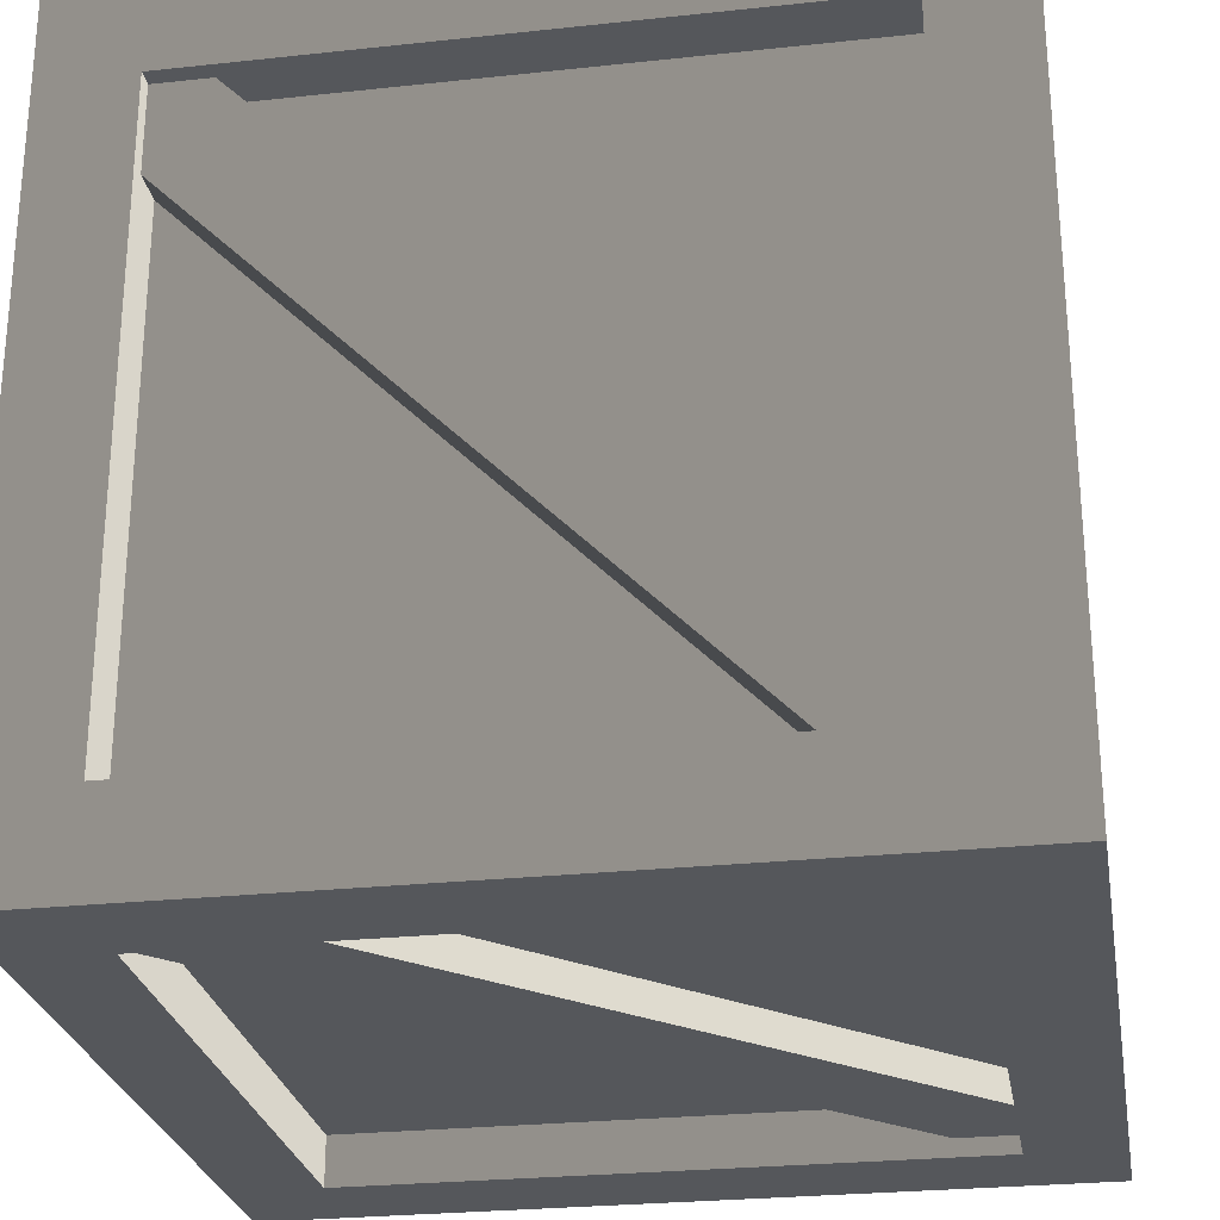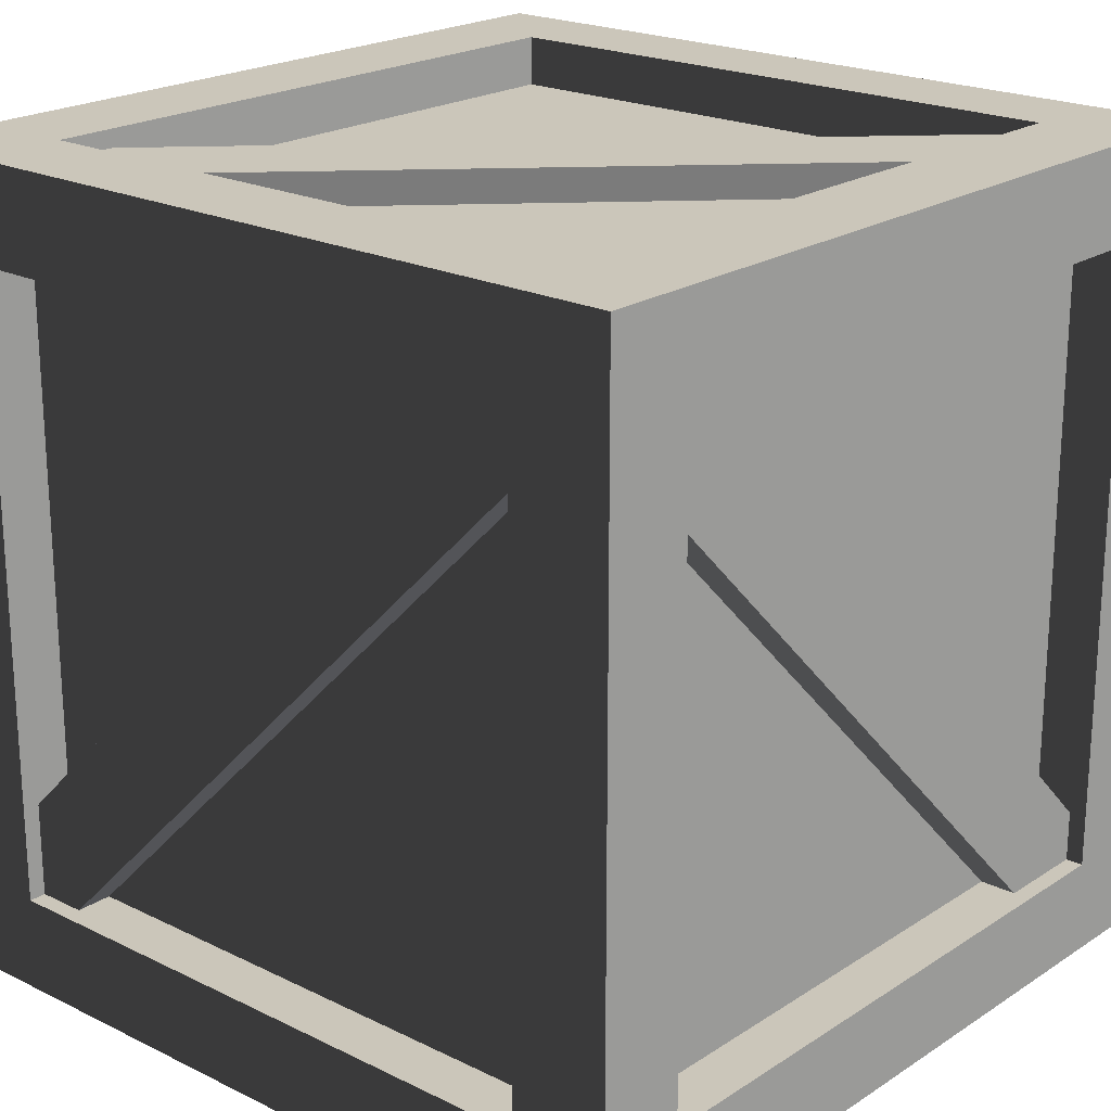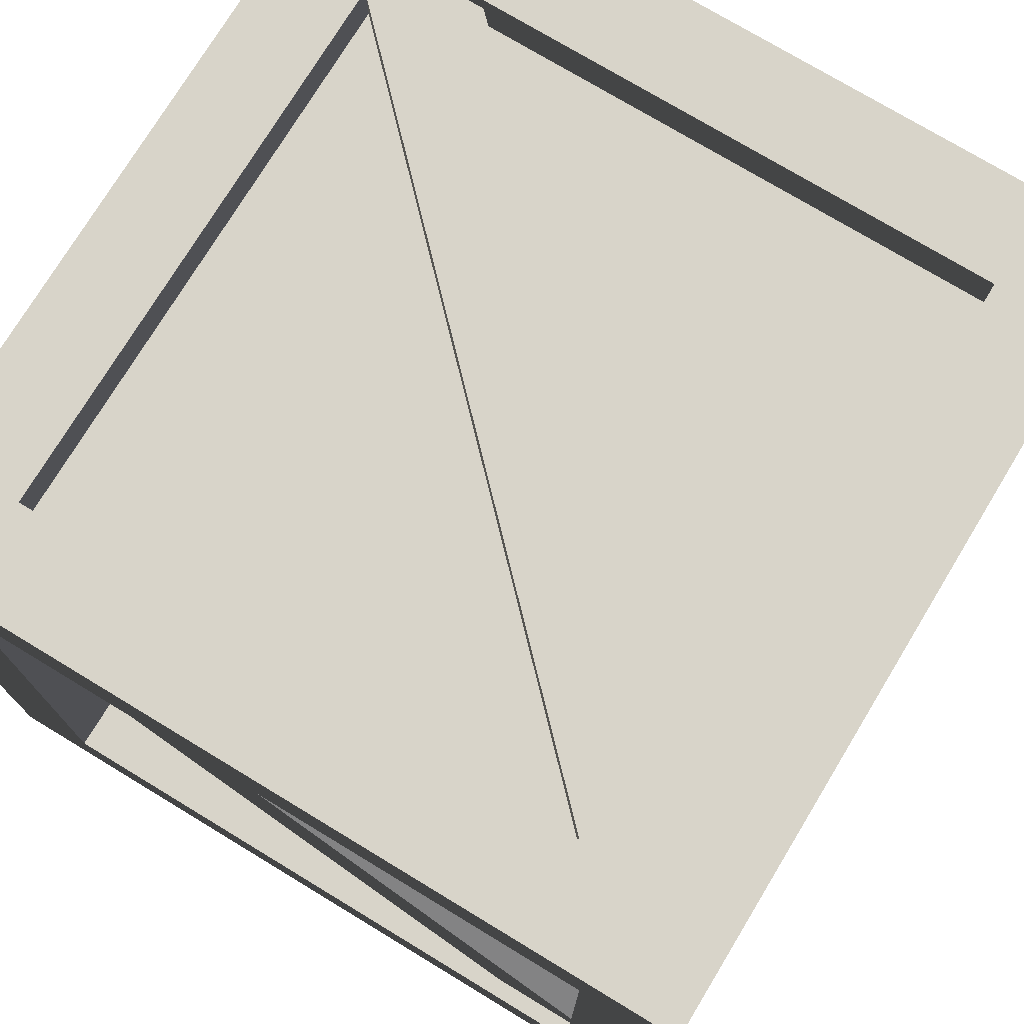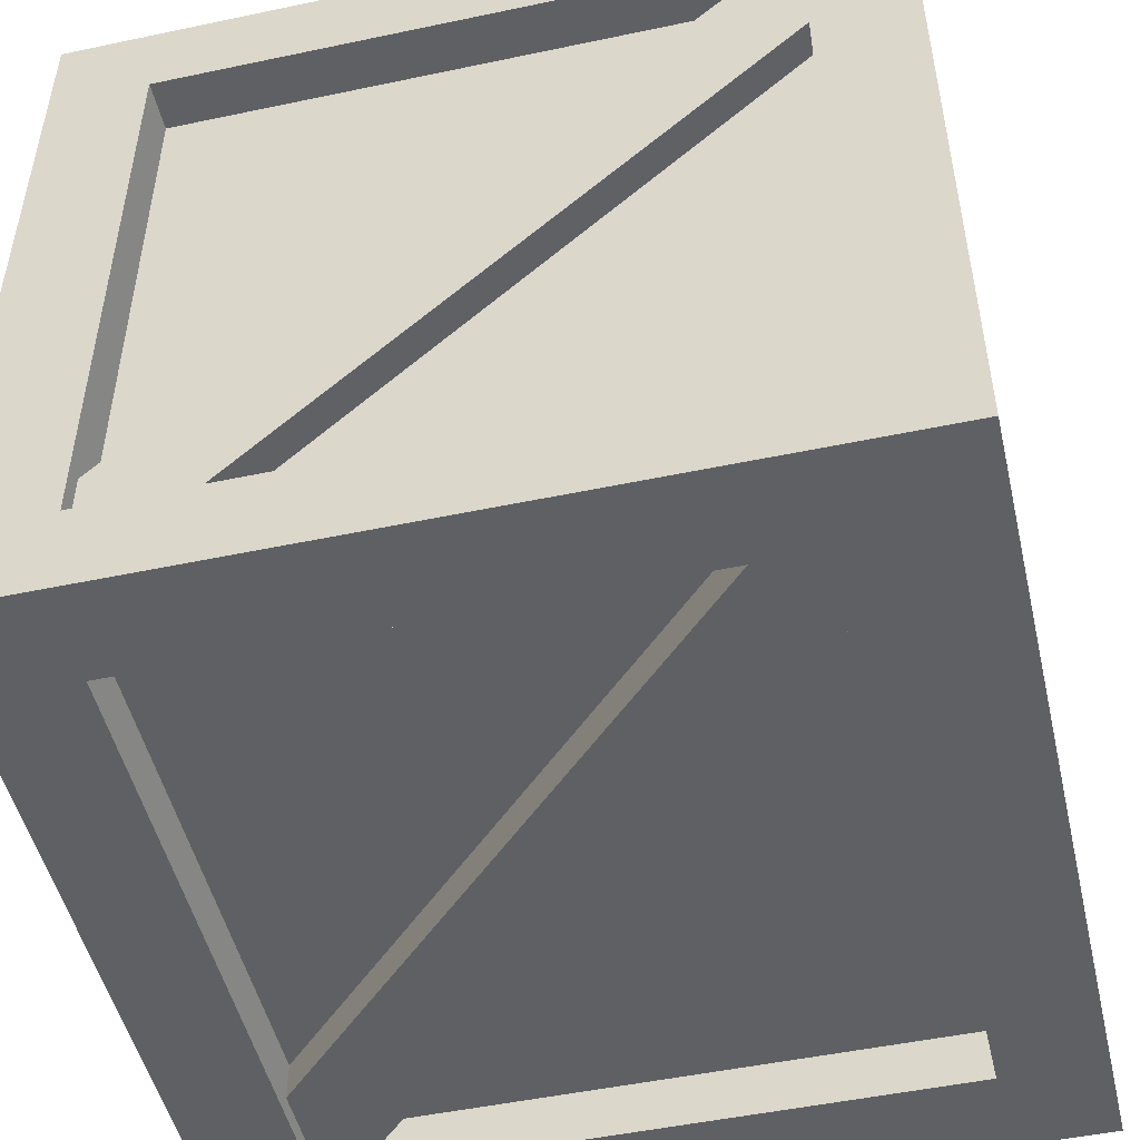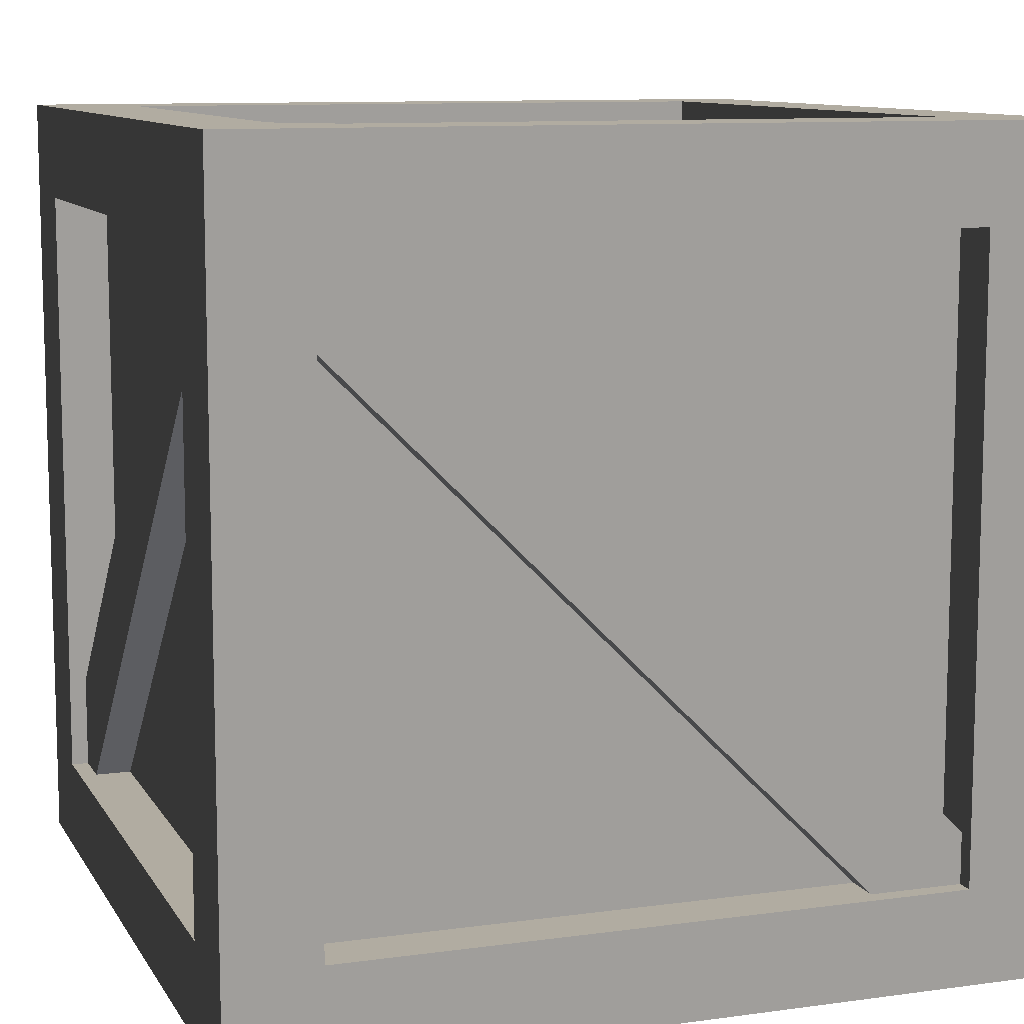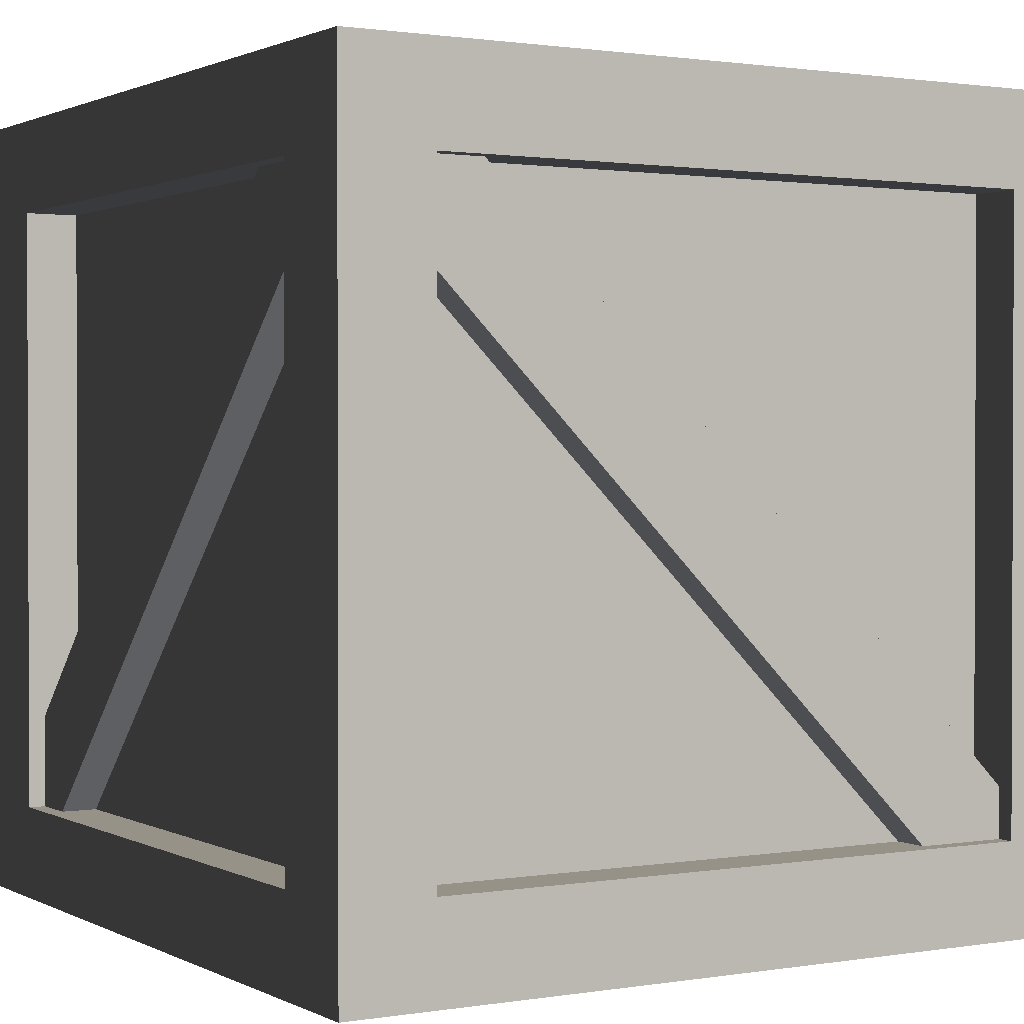
<metadata>
{"format":"obj","ext":"obj","renderer":"f3d","projection":"perspective","resolution":1024,"background":"white","views":[{"elev":-26.5,"azim":99.6,"up":"+Y"},{"elev":21.1,"azim":-138.9,"up":"+Y"},{"elev":75.0,"azim":121.2,"up":"+Y"},{"elev":-49.7,"azim":-166.9,"up":"+Z"},{"elev":10.2,"azim":70.7,"up":"+Y"},{"elev":1.2,"azim":59.3,"up":"+Y"}]}
</metadata>
<code>
v 0.7438 0.05046 -0.5531
v 0.7438 1.328 0.7247
v 0.7438 1.466 0.5867
v 0.7438 0.1885 -0.6911
v 0.7438 0.1885 -0.6911
v 0.7438 1.466 0.5867
v 0.6185 1.466 0.5867
v 0.6185 0.1885 -0.6911
v 0.6185 0.05046 -0.5531
v 0.6185 1.328 0.7247
v 0.7438 1.328 0.7247
v 0.7438 0.05046 -0.5531
v -0.5873 0.1824 0.6729
v -0.5873 1.372 0.6729
v 0.5876 1.372 0.6729
v 0.5876 0.1824 0.6729
v -0.5879 1.46 0.6005
v -0.5879 1.46 -0.6005
v 0.5876 1.46 -0.6005
v 0.5876 1.46 0.6005
v -0.5873 1.372 -0.6728
v -0.5873 0.1824 -0.6728
v 0.5876 0.1824 -0.6728
v 0.5876 1.372 -0.6728
v -0.5879 0.0945 -0.6005
v -0.5879 0.0945 0.6005
v 0.5876 0.0945 0.6005
v 0.5876 0.0945 -0.6005
v 0.6734 0.1826 0.6004
v 0.6734 1.372 0.6004
v 0.6734 1.372 -0.6005
v 0.6734 0.1826 -0.6005
v -0.6733 0.1826 -0.6005
v -0.6733 1.372 -0.6005
v -0.6733 1.372 0.6004
v -0.6733 0.1826 0.6004
v -0.7772 0 0.7772
v -0.5873 0.1824 0.7772
v 0.5876 0.1824 0.7772
v 0.7772 0 0.7772
v 0.5876 1.372 0.7772
v 0.7772 1.554 0.7772
v -0.5873 1.372 0.7772
v -0.7772 1.554 0.7772
v -0.7772 1.554 -0.7772
v -0.5873 1.372 -0.7772
v 0.5876 1.372 -0.7772
v 0.7772 1.554 -0.7772
v 0.5876 0.1824 -0.7772
v 0.7772 0 -0.7772
v -0.5873 0.1824 -0.7772
v -0.7772 0 -0.7772
v -0.5873 0.1824 0.7772
v -0.5873 0.1824 0.6729
v 0.5876 0.1824 0.6729
v 0.5876 0.1824 0.7772
v 0.5876 0.1824 0.7772
v 0.5876 0.1824 0.6729
v 0.5876 1.372 0.6729
v 0.5876 1.372 0.7772
v 0.5876 1.372 0.7772
v 0.5876 1.372 0.6729
v -0.5873 1.372 0.6729
v -0.5873 1.372 0.7772
v -0.5873 1.372 0.7772
v -0.5873 1.372 0.6729
v -0.5873 0.1824 0.6729
v -0.5873 0.1824 0.7772
v -0.5873 1.372 -0.7772
v -0.5873 1.372 -0.6728
v 0.5876 1.372 -0.6728
v 0.5876 1.372 -0.7772
v 0.5876 1.372 -0.7772
v 0.5876 1.372 -0.6728
v 0.5876 0.1824 -0.6728
v 0.5876 0.1824 -0.7772
v 0.5876 0.1824 -0.7772
v 0.5876 0.1824 -0.6728
v -0.5873 0.1824 -0.6728
v -0.5873 0.1824 -0.7772
v -0.5873 0.1824 -0.7772
v -0.5873 0.1824 -0.6728
v -0.5873 1.372 -0.6728
v -0.5873 1.372 -0.7772
v 0.7772 0 0.7772
v 0.7772 0.1826 0.6004
v 0.7772 0.1826 -0.6005
v 0.7772 0 -0.7772
v 0.7772 1.372 -0.6005
v 0.7772 1.554 -0.7772
v 0.7772 1.372 0.6004
v 0.7772 1.554 0.7772
v -0.7772 0 -0.7772
v -0.7772 0.1826 -0.6005
v -0.7772 0.1826 0.6004
v -0.7772 0 0.7772
v -0.7772 1.372 0.6004
v -0.7772 1.554 0.7772
v -0.7772 1.372 -0.6005
v -0.7772 1.554 -0.7772
v 0.7772 0.1826 0.6004
v 0.6734 0.1826 0.6004
v 0.6734 0.1826 -0.6005
v 0.7772 0.1826 -0.6005
v 0.7772 0.1826 -0.6005
v 0.6734 0.1826 -0.6005
v 0.6734 1.372 -0.6005
v 0.7772 1.372 -0.6005
v 0.7772 1.372 -0.6005
v 0.6734 1.372 -0.6005
v 0.6734 1.372 0.6004
v 0.7772 1.372 0.6004
v 0.7772 1.372 0.6004
v 0.6734 1.372 0.6004
v 0.6734 0.1826 0.6004
v 0.7772 0.1826 0.6004
v -0.7772 0.1826 -0.6005
v -0.6733 0.1826 -0.6005
v -0.6733 0.1826 0.6004
v -0.7772 0.1826 0.6004
v -0.7772 0.1826 0.6004
v -0.6733 0.1826 0.6004
v -0.6733 1.372 0.6004
v -0.7772 1.372 0.6004
v -0.7772 1.372 0.6004
v -0.6733 1.372 0.6004
v -0.6733 1.372 -0.6005
v -0.7772 1.372 -0.6005
v -0.7772 1.372 -0.6005
v -0.6733 1.372 -0.6005
v -0.6733 0.1826 -0.6005
v -0.7772 0.1826 -0.6005
v -0.7772 1.554 0.7772
v -0.5879 1.554 0.6005
v 0.5876 1.554 0.6005
v 0.7772 1.554 0.7772
v 0.5876 1.554 -0.6005
v 0.7772 1.554 -0.7772
v -0.5879 1.554 -0.6005
v -0.7772 1.554 -0.7772
v -0.7772 0 -0.7772
v -0.5879 0 -0.6005
v 0.5876 0 -0.6005
v 0.7772 0 -0.7772
v 0.5876 0 0.6005
v 0.7772 0 0.7772
v -0.5879 0 0.6005
v -0.7772 0 0.7772
v -0.5879 1.554 0.6005
v -0.5879 1.46 0.6005
v 0.5876 1.46 0.6005
v 0.5876 1.554 0.6005
v 0.5876 1.554 0.6005
v 0.5876 1.46 0.6005
v 0.5876 1.46 -0.6005
v 0.5876 1.554 -0.6005
v 0.5876 1.554 -0.6005
v 0.5876 1.46 -0.6005
v -0.5879 1.46 -0.6005
v -0.5879 1.554 -0.6005
v -0.5879 1.554 -0.6005
v -0.5879 1.46 -0.6005
v -0.5879 1.46 0.6005
v -0.5879 1.554 0.6005
v -0.5879 0 -0.6005
v -0.5879 0.0945 -0.6005
v 0.5876 0.0945 -0.6005
v 0.5876 0 -0.6005
v 0.5876 0 -0.6005
v 0.5876 0.0945 -0.6005
v 0.5876 0.0945 0.6005
v 0.5876 0 0.6005
v 0.5876 0 0.6005
v 0.5876 0.0945 0.6005
v -0.5879 0.0945 0.6005
v -0.5879 0 0.6005
v -0.5879 0 0.6005
v -0.5879 0.0945 0.6005
v -0.5879 0.0945 -0.6005
v -0.5879 0 -0.6005
v -0.7438 0.05046 0.5531
v -0.7438 1.328 -0.7247
v -0.7438 1.466 -0.5867
v -0.7438 0.1885 0.6911
v -0.7438 0.1885 0.6911
v -0.7438 1.466 -0.5867
v -0.6185 1.466 -0.5867
v -0.6185 0.1885 0.6911
v -0.6185 0.05046 0.5531
v -0.6185 1.328 -0.7247
v -0.7438 1.328 -0.7247
v -0.7438 0.05046 0.5531
v -0.7267 0.224 0.7438
v 0.5511 1.502 0.7438
v 0.6891 1.364 0.7438
v -0.5887 0.08603 0.7438
v -0.5887 0.08603 0.7438
v 0.6891 1.364 0.7438
v 0.6891 1.364 0.6185
v -0.5887 0.08603 0.6185
v -0.7267 0.224 0.6185
v 0.5511 1.502 0.6185
v 0.5511 1.502 0.7438
v -0.7267 0.224 0.7438
v 0.7267 0.224 -0.7438
v -0.5511 1.502 -0.7438
v -0.6891 1.364 -0.7438
v 0.5887 0.08603 -0.7438
v 0.5887 0.08603 -0.7438
v -0.6891 1.364 -0.7438
v -0.6891 1.364 -0.6185
v 0.5887 0.08603 -0.6185
v 0.7267 0.224 -0.6185
v -0.5511 1.502 -0.6185
v -0.5511 1.502 -0.7438
v 0.7267 0.224 -0.7438
v -0.7267 1.521 0.5531
v 0.5511 1.521 -0.7247
v 0.6891 1.521 -0.5867
v -0.5887 1.521 0.6911
v -0.5887 1.521 0.6911
v 0.6891 1.521 -0.5867
v 0.6891 1.396 -0.5867
v -0.5887 1.396 0.6911
v -0.7267 1.396 0.5531
v 0.5511 1.396 -0.7247
v 0.5511 1.521 -0.7247
v -0.7267 1.521 0.5531
v 0.7267 0.03339 0.5531
v -0.5511 0.03339 -0.7247
v -0.6891 0.03339 -0.5867
v 0.5887 0.03339 0.6911
v 0.5887 0.03339 0.6911
v -0.6891 0.03339 -0.5867
v -0.6891 0.1587 -0.5867
v 0.5887 0.1587 0.6911
v 0.7267 0.1587 0.5531
v -0.5511 0.1587 -0.7247
v -0.5511 0.03339 -0.7247
v 0.7267 0.03339 0.5531
g crate_02_(6)_710_260
f 1 3 2
f 1 4 3
f 5 7 6
f 5 8 7
f 9 11 10
f 9 12 11
f 13 15 14
f 13 16 15
f 17 19 18
f 17 20 19
f 21 23 22
f 21 24 23
f 25 27 26
f 25 28 27
f 29 31 30
f 29 32 31
f 33 35 34
f 33 36 35
f 37 39 38
f 37 40 39
f 40 41 39
f 40 42 41
f 42 43 41
f 42 44 43
f 44 38 43
f 44 37 38
f 45 47 46
f 45 48 47
f 48 49 47
f 48 50 49
f 50 51 49
f 50 52 51
f 52 46 51
f 52 45 46
f 53 55 54
f 53 56 55
f 57 59 58
f 57 60 59
f 61 63 62
f 61 64 63
f 65 67 66
f 65 68 67
f 69 71 70
f 69 72 71
f 73 75 74
f 73 76 75
f 77 79 78
f 77 80 79
f 81 83 82
f 81 84 83
f 85 87 86
f 85 88 87
f 88 89 87
f 88 90 89
f 90 91 89
f 90 92 91
f 92 86 91
f 92 85 86
f 93 95 94
f 93 96 95
f 96 97 95
f 96 98 97
f 98 99 97
f 98 100 99
f 100 94 99
f 100 93 94
f 101 103 102
f 101 104 103
f 105 107 106
f 105 108 107
f 109 111 110
f 109 112 111
f 113 115 114
f 113 116 115
f 117 119 118
f 117 120 119
f 121 123 122
f 121 124 123
f 125 127 126
f 125 128 127
f 129 131 130
f 129 132 131
f 133 135 134
f 133 136 135
f 136 137 135
f 136 138 137
f 138 139 137
f 138 140 139
f 140 134 139
f 140 133 134
f 141 143 142
f 141 144 143
f 144 145 143
f 144 146 145
f 146 147 145
f 146 148 147
f 148 142 147
f 148 141 142
f 149 151 150
f 149 152 151
f 153 155 154
f 153 156 155
f 157 159 158
f 157 160 159
f 161 163 162
f 161 164 163
f 165 167 166
f 165 168 167
f 169 171 170
f 169 172 171
f 173 175 174
f 173 176 175
f 177 179 178
f 177 180 179
f 181 183 182
f 181 184 183
f 185 187 186
f 185 188 187
f 189 191 190
f 189 192 191
f 193 195 194
f 193 196 195
f 197 199 198
f 197 200 199
f 201 203 202
f 201 204 203
f 205 207 206
f 205 208 207
f 209 211 210
f 209 212 211
f 213 215 214
f 213 216 215
f 217 219 218
f 217 220 219
f 221 223 222
f 221 224 223
f 225 227 226
f 225 228 227
f 229 231 230
f 229 232 231
f 233 235 234
f 233 236 235
f 237 239 238
f 237 240 239

</code>
